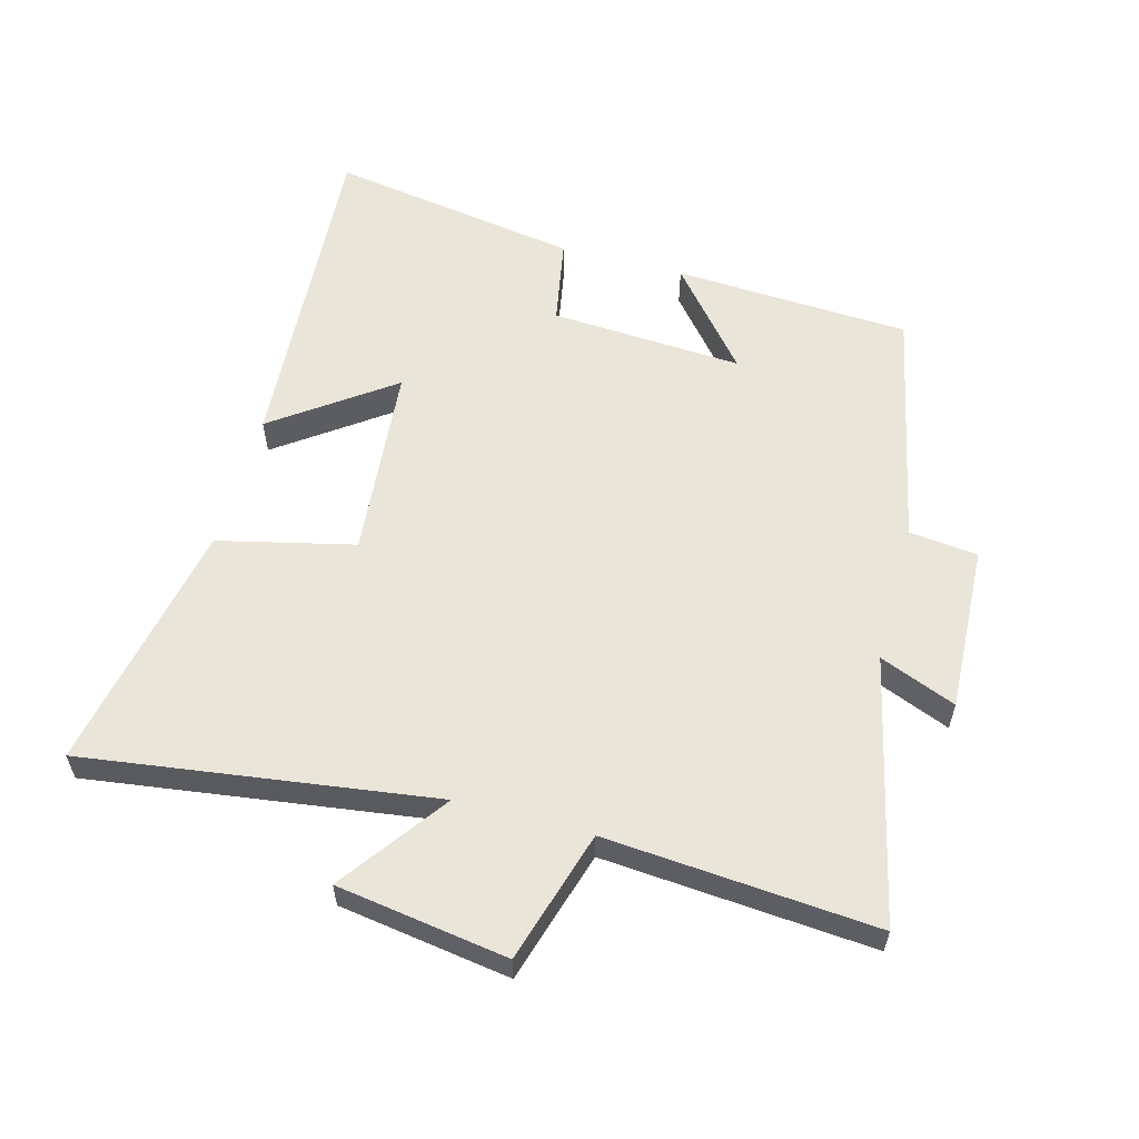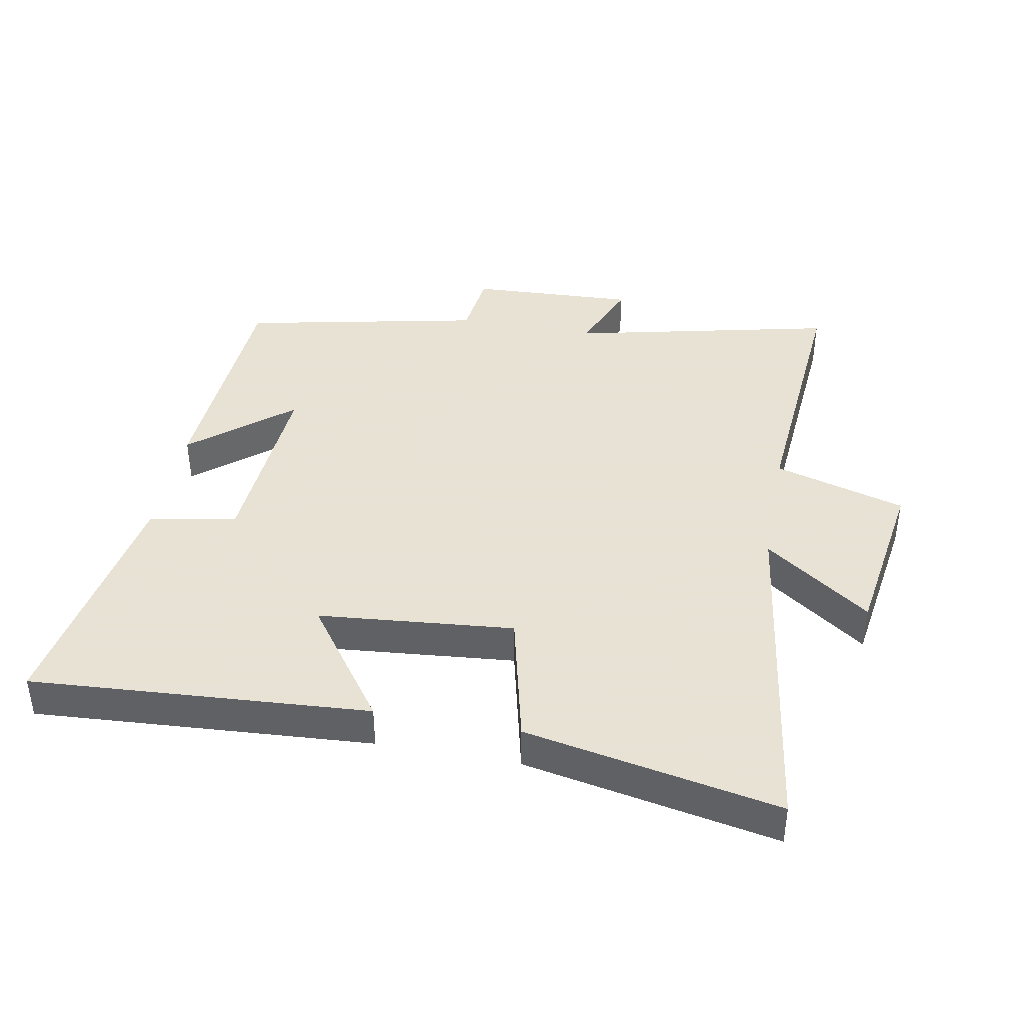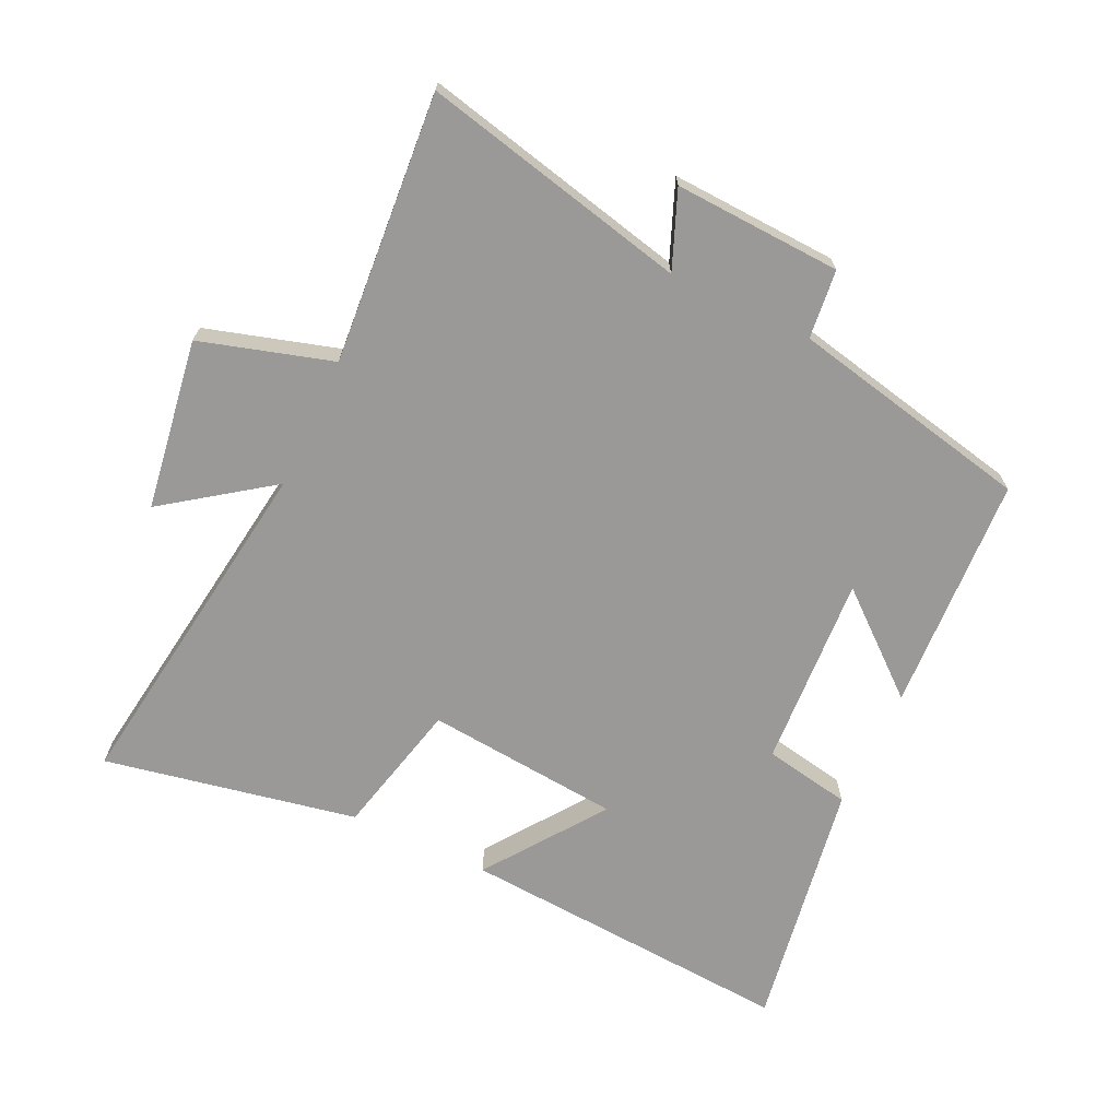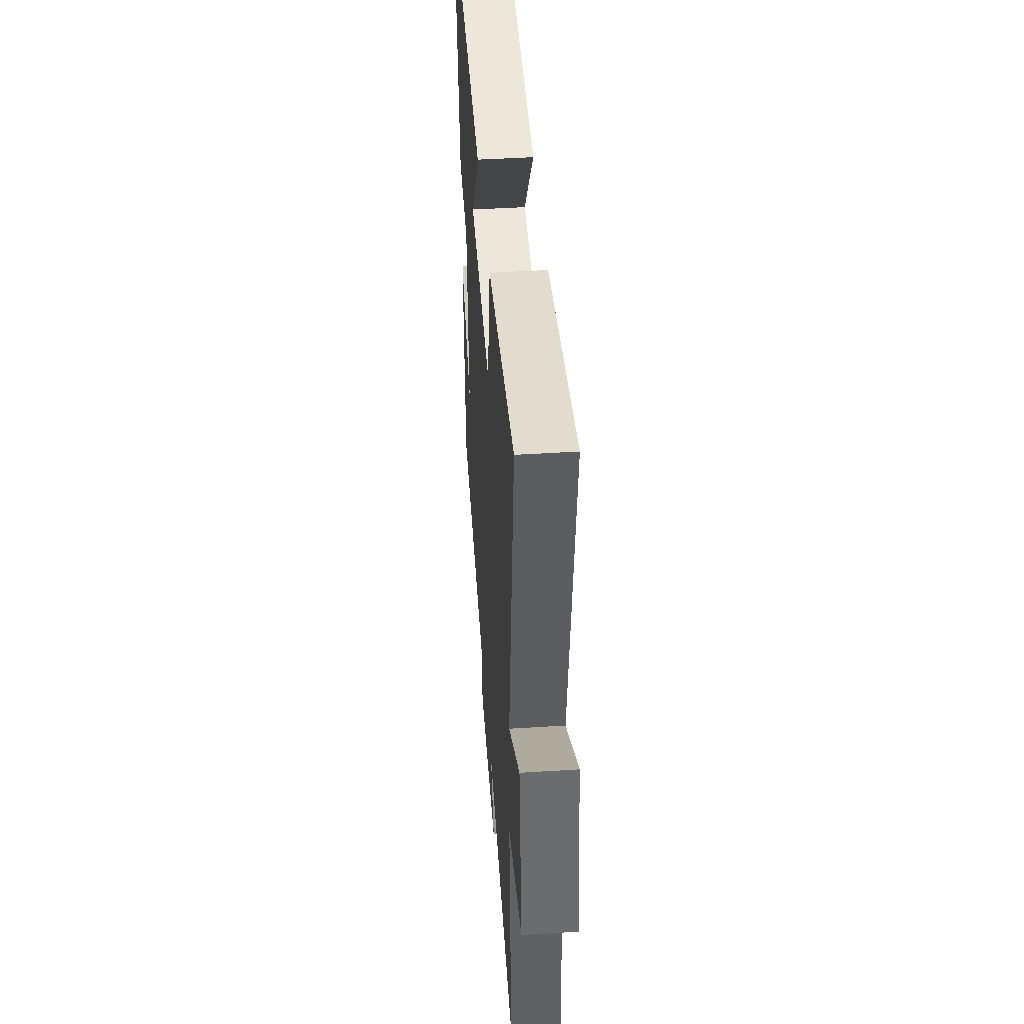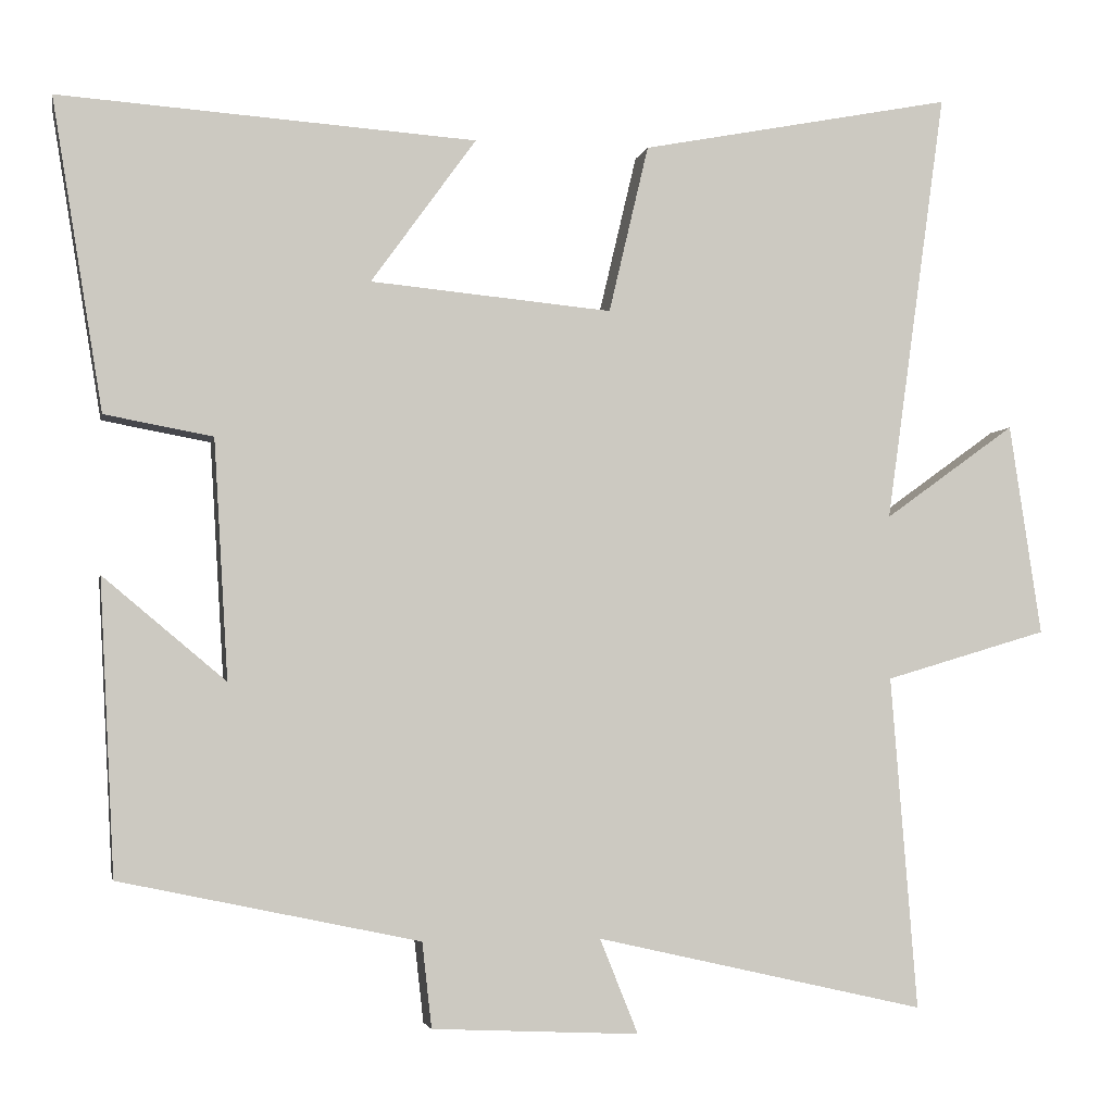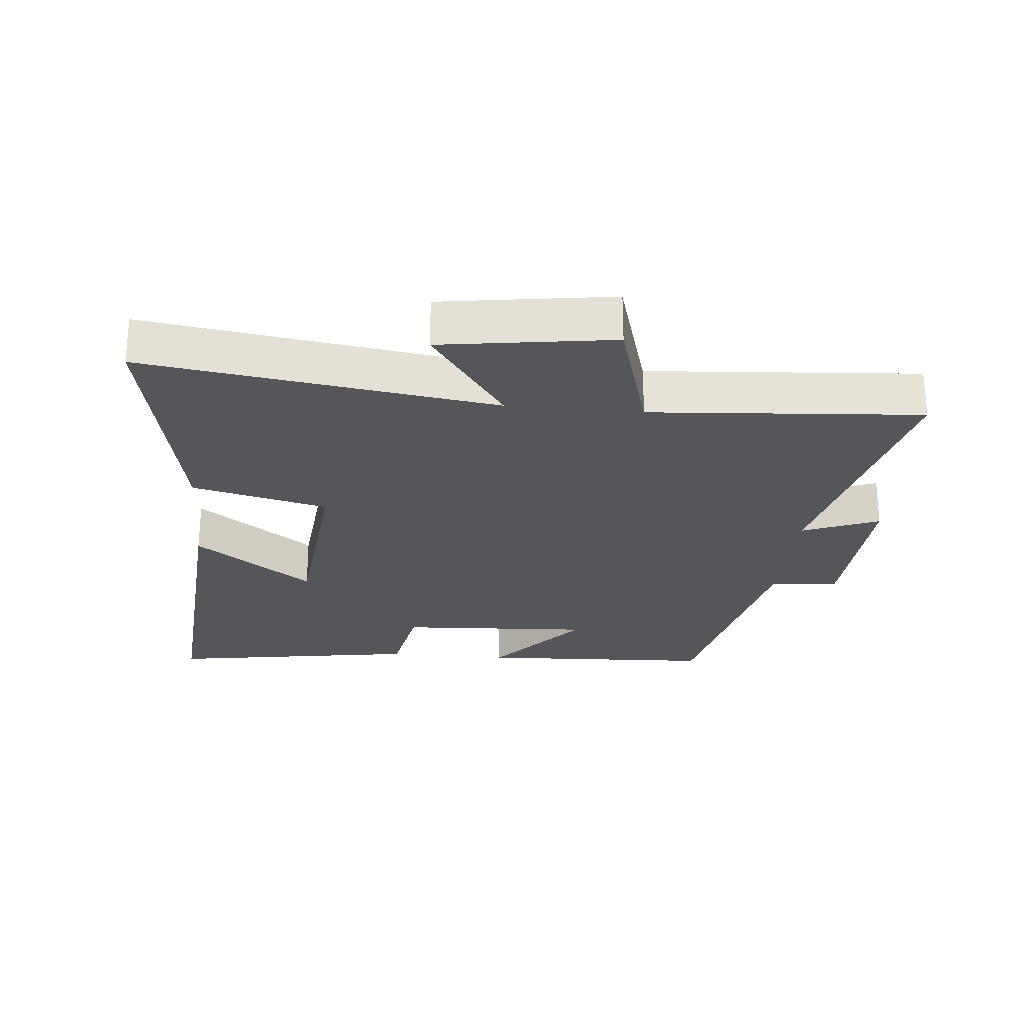
<metadata>
{"format":"obj","ext":"obj","renderer":"f3d","projection":"perspective","resolution":1024,"background":"white","views":[{"elev":58.0,"azim":105.2,"up":"+Y"},{"elev":40.6,"azim":10.6,"up":"+Y"},{"elev":-68.9,"azim":154.7,"up":"+Y"},{"elev":45.3,"azim":85.8,"up":"+Z"},{"elev":-3.4,"azim":-11.2,"up":"+Z"},{"elev":-25.7,"azim":84.4,"up":"+Y"}]}
</metadata>
<code>
v -0.564 0.07 0.535
v -0.04 0.07 0.5
v -0.172 0.07 0.317
v 0.132 0.07 0.289
v 0.182 0.07 0.5
v 0.576 0.07 0.577
v 0.5 0.07 0.033
v 0.665 0.07 0.152
v 0.705 0.07 -0.114
v 0.5 0.07 -0.175
v 0.533 0.07 -0.594
v 0.119 0.07 -0.5
v 0.167 0.07 -0.619
v -0.093 0.07 -0.607
v -0.105 0.07 -0.5
v -0.481 0.07 -0.421
v -0.5 0.07 -0.052
v -0.346 0.07 -0.181
v -0.364 0.07 0.119
v -0.5 0.07 0.144
v -0.564 0 0.535
v -0.04 0 0.5
v -0.172 0 0.317
v 0.132 0 0.289
v 0.182 0 0.5
v 0.576 0 0.577
v 0.5 0 0.033
v 0.665 0 0.152
v 0.705 0 -0.114
v 0.5 0 -0.175
v 0.533 0 -0.594
v 0.119 0 -0.5
v 0.167 0 -0.619
v -0.093 0 -0.607
v -0.105 0 -0.5
v -0.481 0 -0.421
v -0.5 0 -0.052
v -0.346 0 -0.181
v -0.364 0 0.119
v -0.5 0 0.144
f 19 20 1 2
f 15 16 17 18
f 15 18 19
f 12 13 14 15
f 12 15 19
f 10 11 12 19
f 7 8 9 10
f 7 10 19
f 4 5 6 7
f 3 4 7 19
f 2 3 19
f 22 21 40 39
f 38 37 36 35
f 39 38 35
f 35 34 33 32
f 39 35 32
f 39 32 31 30
f 30 29 28 27
f 39 30 27
f 27 26 25 24
f 39 27 24 23
f 39 23 22
f 1 21 22 2
f 2 22 23 3
f 3 23 24 4
f 4 24 25 5
f 5 25 26 6
f 6 26 27 7
f 7 27 28 8
f 8 28 29 9
f 9 29 30 10
f 10 30 31 11
f 11 31 32 12
f 12 32 33 13
f 13 33 34 14
f 14 34 35 15
f 15 35 36 16
f 16 36 37 17
f 17 37 38 18
f 18 38 39 19
f 19 39 40 20
f 20 40 21 1

</code>
